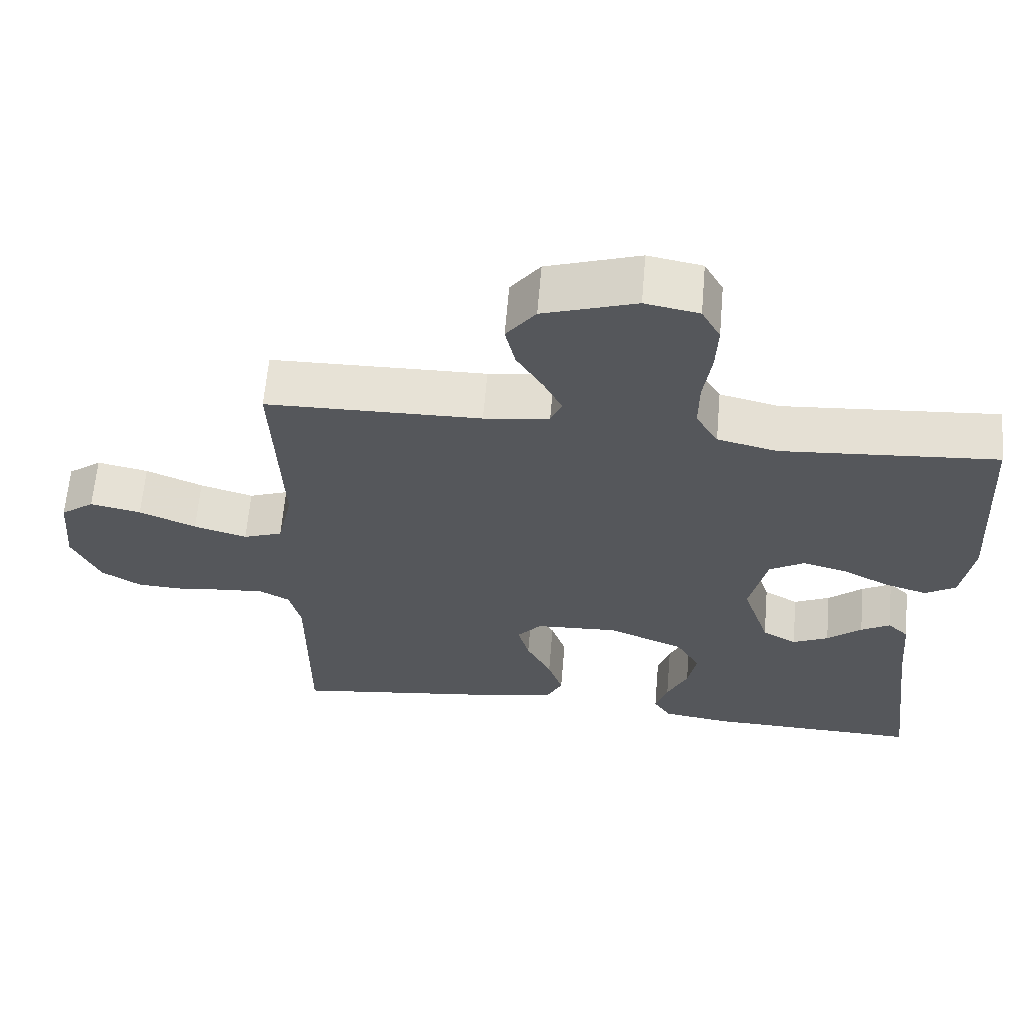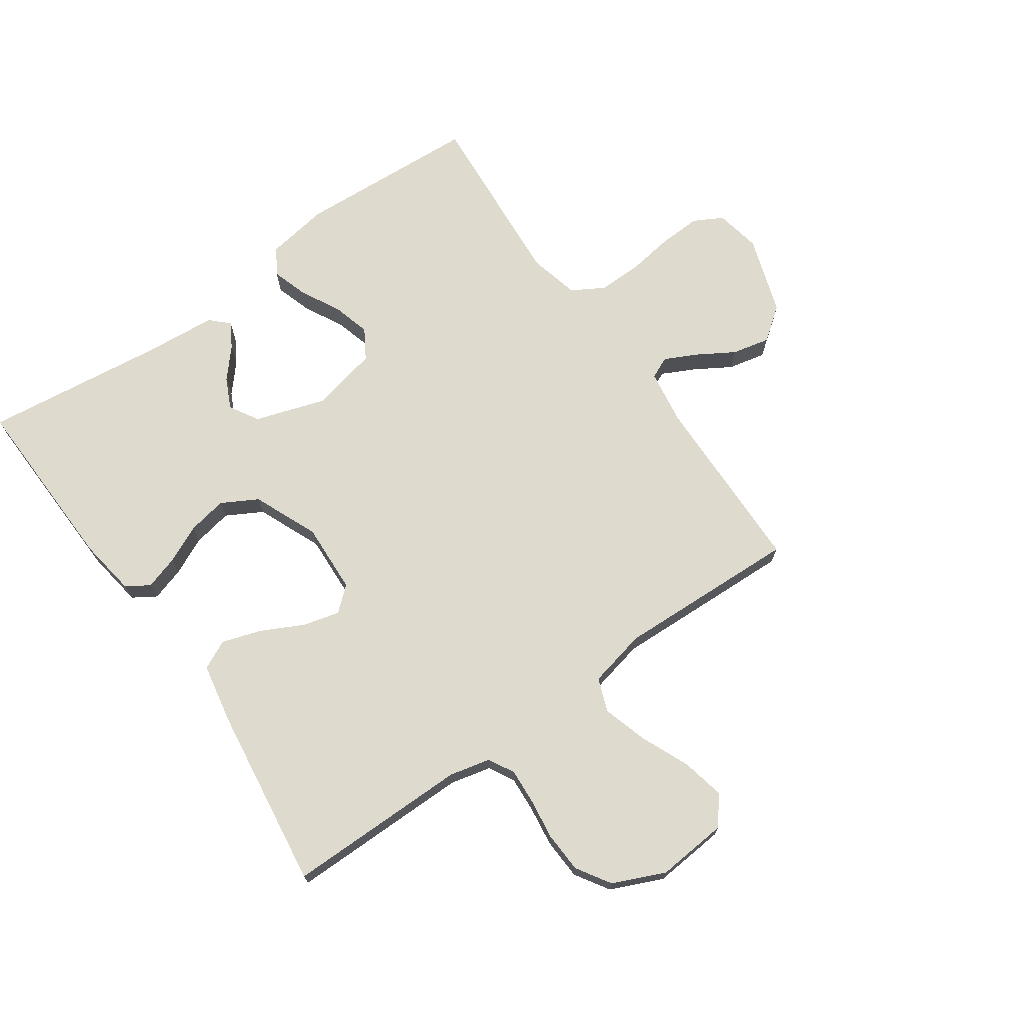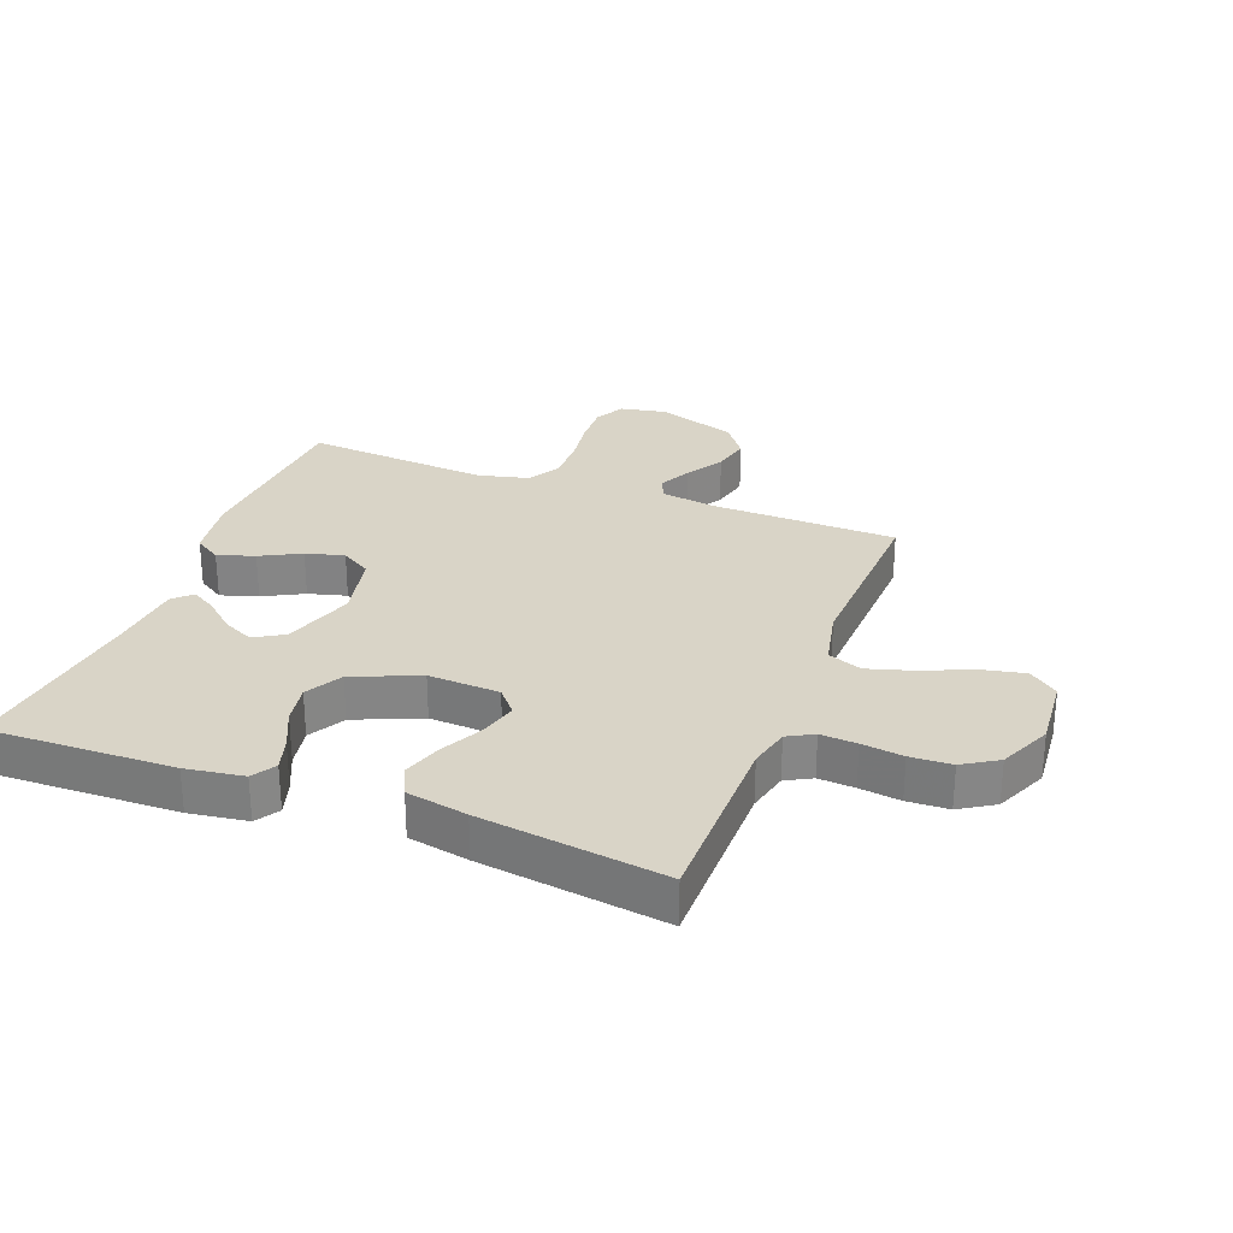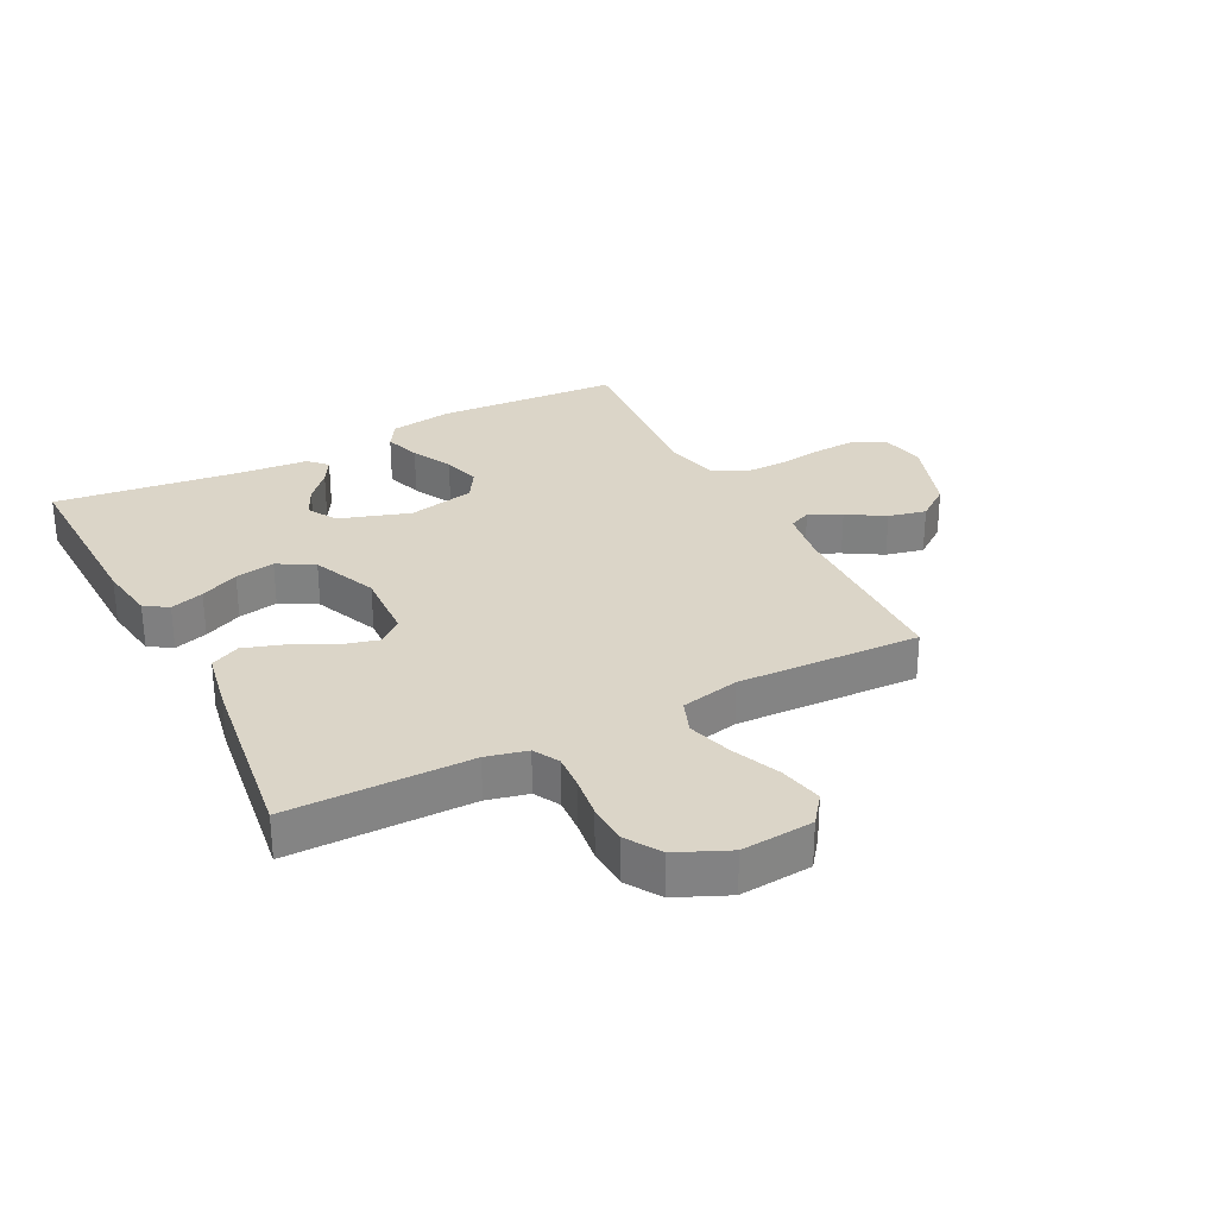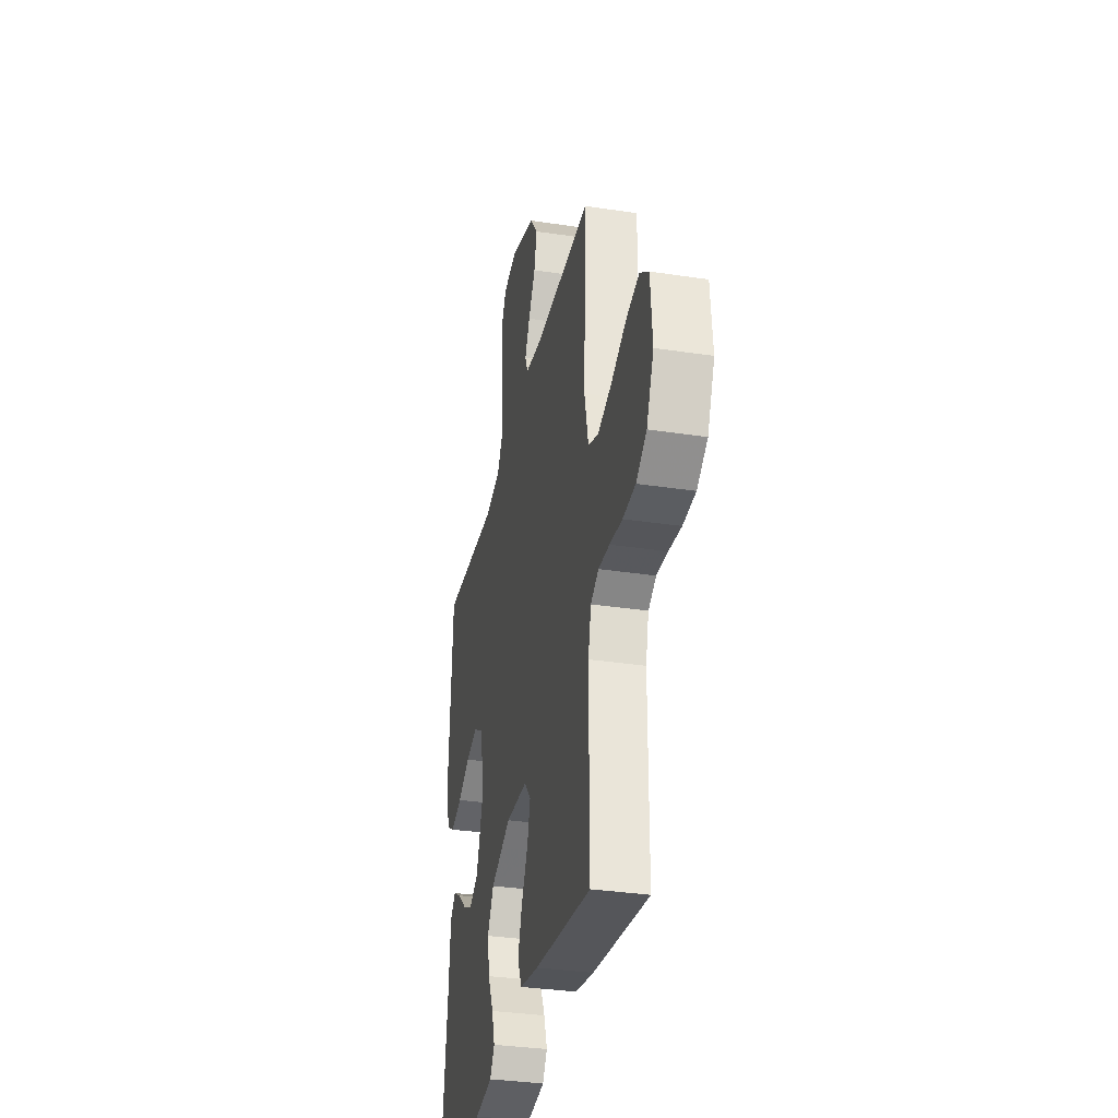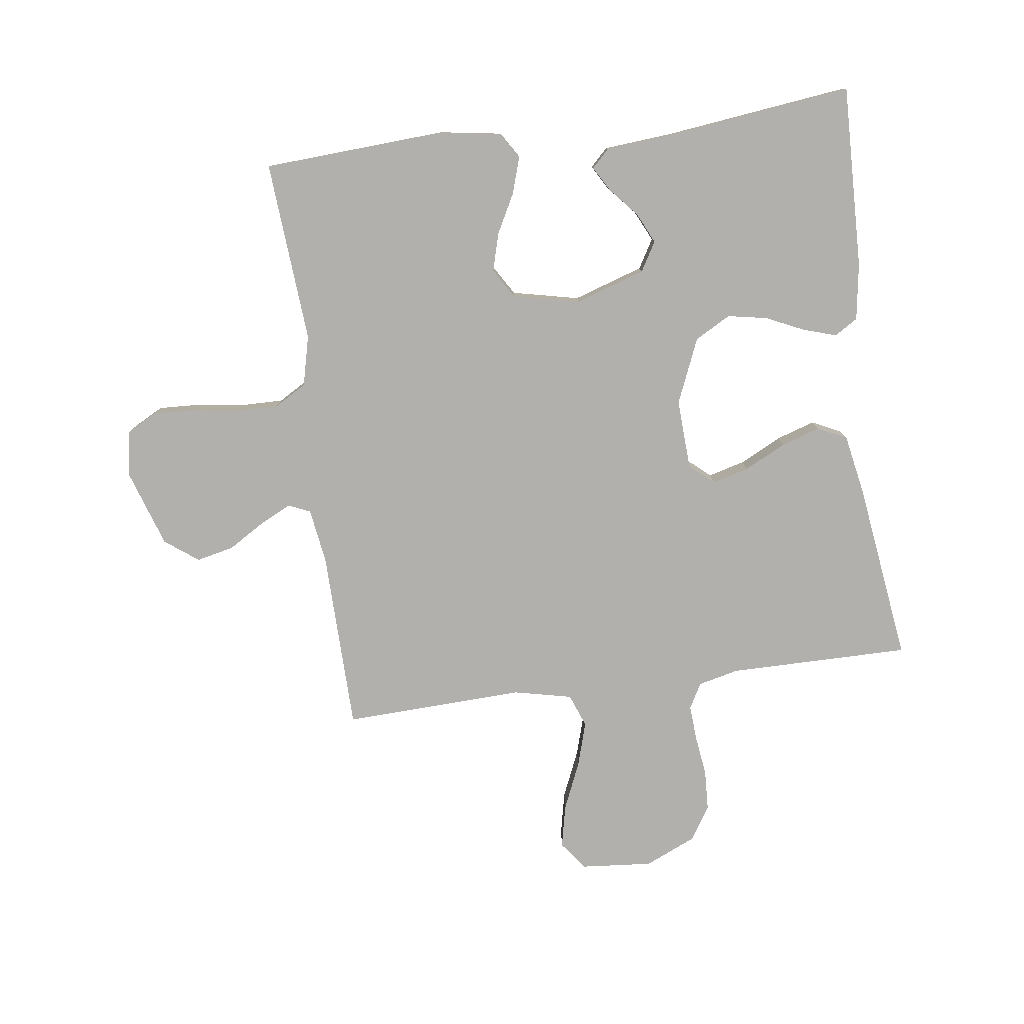
<metadata>
{"format":"obj","ext":"obj","renderer":"f3d","projection":"perspective","resolution":1024,"background":"white","views":[{"elev":63.1,"azim":4.9,"up":"+Z"},{"elev":71.2,"azim":-125.2,"up":"+Y"},{"elev":28.4,"azim":-159.1,"up":"+Y"},{"elev":29.5,"azim":-117.2,"up":"+Y"},{"elev":-33.5,"azim":-101.8,"up":"+Z"},{"elev":-78.8,"azim":97.5,"up":"+Y"}]}
</metadata>
<code>
v 0.5 0.07 0.5
v 0.518 0.07 0.2
v 0.502 0.07 0.097
v 0.459 0.07 0.07
v 0.399 0.07 0.089
v 0.334 0.07 0.123
v 0.272 0.07 0.14
v 0.223 0.07 0.11
v 0.199 0.07 0
v 0.237 0.07 -0.116
v 0.285 0.07 -0.144
v 0.335 0.07 -0.12
v 0.383 0.07 -0.078
v 0.424 0.07 -0.054
v 0.453 0.07 -0.083
v 0.463 0.07 -0.2
v 0.5 0.07 -0.5
v 0.2 0.07 -0.492
v 0.106 0.07 -0.478
v 0.082 0.07 -0.44
v 0.099 0.07 -0.385
v 0.128 0.07 -0.322
v 0.14 0.07 -0.257
v 0.107 0.07 -0.198
v 0 0.07 -0.153
v -0.116 0.07 -0.159
v -0.15 0.07 -0.199
v -0.134 0.07 -0.259
v -0.099 0.07 -0.328
v -0.078 0.07 -0.392
v -0.101 0.07 -0.44
v -0.2 0.07 -0.459
v -0.5 0.07 -0.5
v -0.5 0.07 -0.2
v -0.516 0.07 -0.133
v -0.558 0.07 -0.11
v -0.617 0.07 -0.114
v -0.684 0.07 -0.123
v -0.751 0.07 -0.12
v -0.807 0.07 -0.085
v -0.845 0.07 0
v -0.835 0.07 0.118
v -0.788 0.07 0.154
v -0.717 0.07 0.139
v -0.638 0.07 0.105
v -0.564 0.07 0.083
v -0.509 0.07 0.104
v -0.488 0.07 0.2
v -0.5 0.07 0.5
v -0.2 0.07 0.506
v -0.109 0.07 0.52
v -0.093 0.07 0.556
v -0.119 0.07 0.608
v -0.156 0.07 0.669
v -0.17 0.07 0.731
v -0.129 0.07 0.786
v 0 0.07 0.829
v 0.075 0.07 0.815
v 0.101 0.07 0.767
v 0.098 0.07 0.698
v 0.087 0.07 0.621
v 0.086 0.07 0.55
v 0.117 0.07 0.497
v 0.2 0.07 0.477
v 0.5 0 0.5
v 0.518 0 0.2
v 0.502 0 0.097
v 0.459 0 0.07
v 0.399 0 0.089
v 0.334 0 0.123
v 0.272 0 0.14
v 0.223 0 0.11
v 0.199 0 0
v 0.237 0 -0.116
v 0.285 0 -0.144
v 0.335 0 -0.12
v 0.383 0 -0.078
v 0.424 0 -0.054
v 0.453 0 -0.083
v 0.463 0 -0.2
v 0.5 0 -0.5
v 0.2 0 -0.492
v 0.106 0 -0.478
v 0.082 0 -0.44
v 0.099 0 -0.385
v 0.128 0 -0.322
v 0.14 0 -0.257
v 0.107 0 -0.198
v 0 0 -0.153
v -0.116 0 -0.159
v -0.15 0 -0.199
v -0.134 0 -0.259
v -0.099 0 -0.328
v -0.078 0 -0.392
v -0.101 0 -0.44
v -0.2 0 -0.459
v -0.5 0 -0.5
v -0.5 0 -0.2
v -0.516 0 -0.133
v -0.558 0 -0.11
v -0.617 0 -0.114
v -0.684 0 -0.123
v -0.751 0 -0.12
v -0.807 0 -0.085
v -0.845 0 0
v -0.835 0 0.118
v -0.788 0 0.154
v -0.717 0 0.139
v -0.638 0 0.105
v -0.564 0 0.083
v -0.509 0 0.104
v -0.488 0 0.2
v -0.5 0 0.5
v -0.2 0 0.506
v -0.109 0 0.52
v -0.093 0 0.556
v -0.119 0 0.608
v -0.156 0 0.669
v -0.17 0 0.731
v -0.129 0 0.786
v 0 0 0.829
v 0.075 0 0.815
v 0.101 0 0.767
v 0.098 0 0.698
v 0.087 0 0.621
v 0.086 0 0.55
v 0.117 0 0.497
v 0.2 0 0.477
f 58 59 60 61
f 58 61 62
f 57 58 62
f 56 57 62
f 53 54 55 56
f 52 53 56 62
f 51 52 62 63
f 48 49 50
f 47 48 50 51
f 42 43 44 45
f 42 45 46
f 41 42 46
f 40 41 46
f 37 38 39 40
f 36 37 40 46
f 35 36 46 47
f 31 32 33 34
f 28 29 30 31
f 27 28 31 34
f 26 27 34 35
f 19 20 21 22
f 19 22 23
f 16 17 18 19
f 16 19 23
f 12 13 14 15
f 11 12 15 16
f 3 4 5 6
f 3 6 7
f 64 1 2 3
f 64 3 7
f 63 64 7 8
f 51 63 8 9
f 47 51 9 10
f 25 26 35 47
f 24 25 47 10
f 11 16 23 24
f 10 11 24
f 125 124 123 122
f 126 125 122
f 126 122 121
f 126 121 120
f 120 119 118 117
f 126 120 117 116
f 127 126 116 115
f 114 113 112
f 115 114 112 111
f 109 108 107 106
f 110 109 106
f 110 106 105
f 110 105 104
f 104 103 102 101
f 110 104 101 100
f 111 110 100 99
f 98 97 96 95
f 95 94 93 92
f 98 95 92 91
f 99 98 91 90
f 86 85 84 83
f 87 86 83
f 83 82 81 80
f 87 83 80
f 79 78 77 76
f 80 79 76 75
f 70 69 68 67
f 71 70 67
f 67 66 65 128
f 71 67 128
f 72 71 128 127
f 73 72 127 115
f 74 73 115 111
f 111 99 90 89
f 74 111 89 88
f 88 87 80 75
f 88 75 74
f 1 65 66 2
f 2 66 67 3
f 3 67 68 4
f 4 68 69 5
f 5 69 70 6
f 6 70 71 7
f 7 71 72 8
f 8 72 73 9
f 9 73 74 10
f 10 74 75 11
f 11 75 76 12
f 12 76 77 13
f 13 77 78 14
f 14 78 79 15
f 15 79 80 16
f 16 80 81 17
f 17 81 82 18
f 18 82 83 19
f 19 83 84 20
f 20 84 85 21
f 21 85 86 22
f 22 86 87 23
f 23 87 88 24
f 24 88 89 25
f 25 89 90 26
f 26 90 91 27
f 27 91 92 28
f 28 92 93 29
f 29 93 94 30
f 30 94 95 31
f 31 95 96 32
f 32 96 97 33
f 33 97 98 34
f 34 98 99 35
f 35 99 100 36
f 36 100 101 37
f 37 101 102 38
f 38 102 103 39
f 39 103 104 40
f 40 104 105 41
f 41 105 106 42
f 42 106 107 43
f 43 107 108 44
f 44 108 109 45
f 45 109 110 46
f 46 110 111 47
f 47 111 112 48
f 48 112 113 49
f 49 113 114 50
f 50 114 115 51
f 51 115 116 52
f 52 116 117 53
f 53 117 118 54
f 54 118 119 55
f 55 119 120 56
f 56 120 121 57
f 57 121 122 58
f 58 122 123 59
f 59 123 124 60
f 60 124 125 61
f 61 125 126 62
f 62 126 127 63
f 63 127 128 64
f 64 128 65 1

</code>
